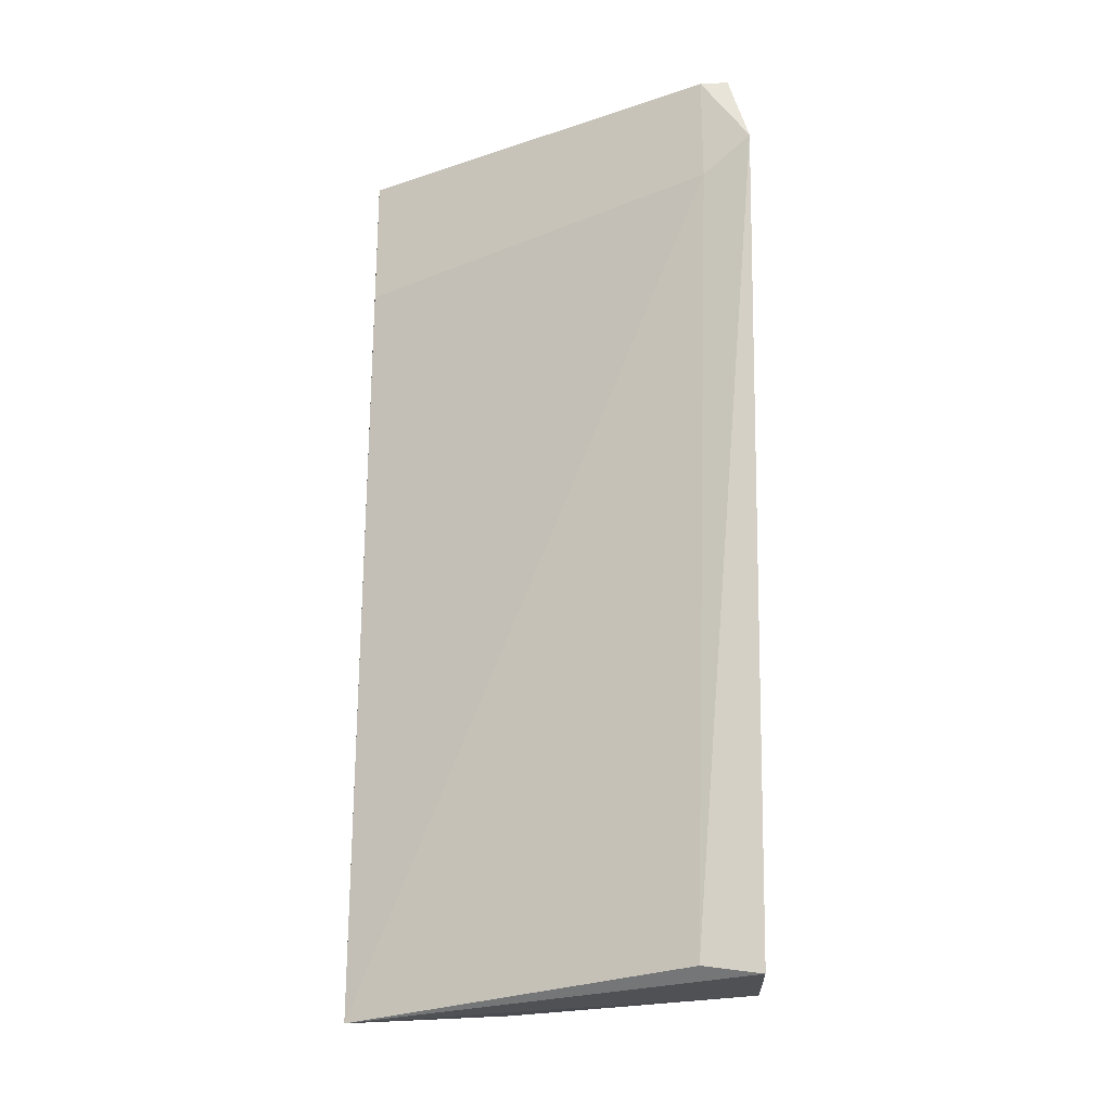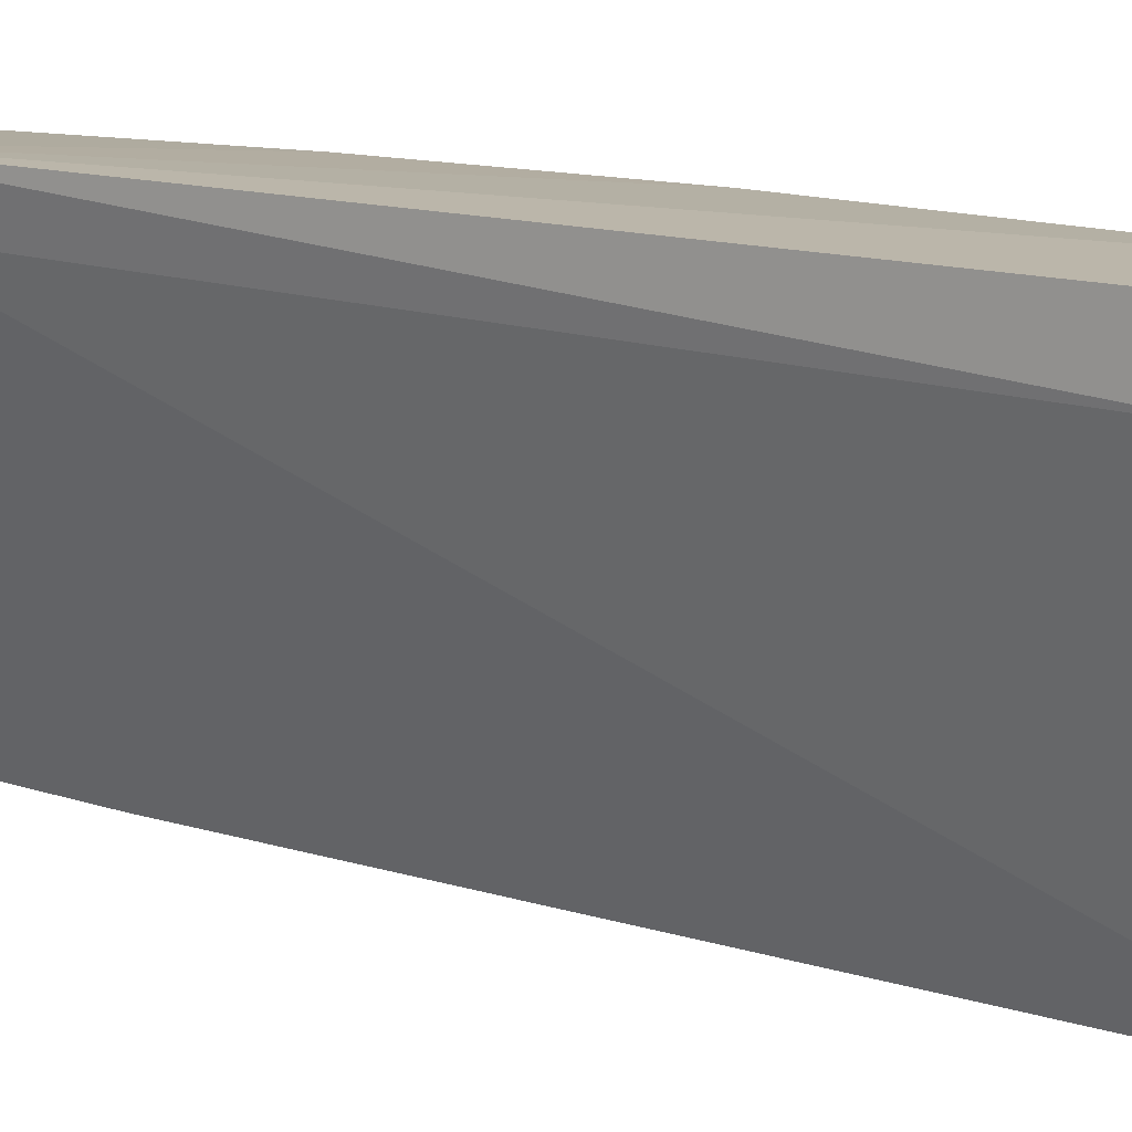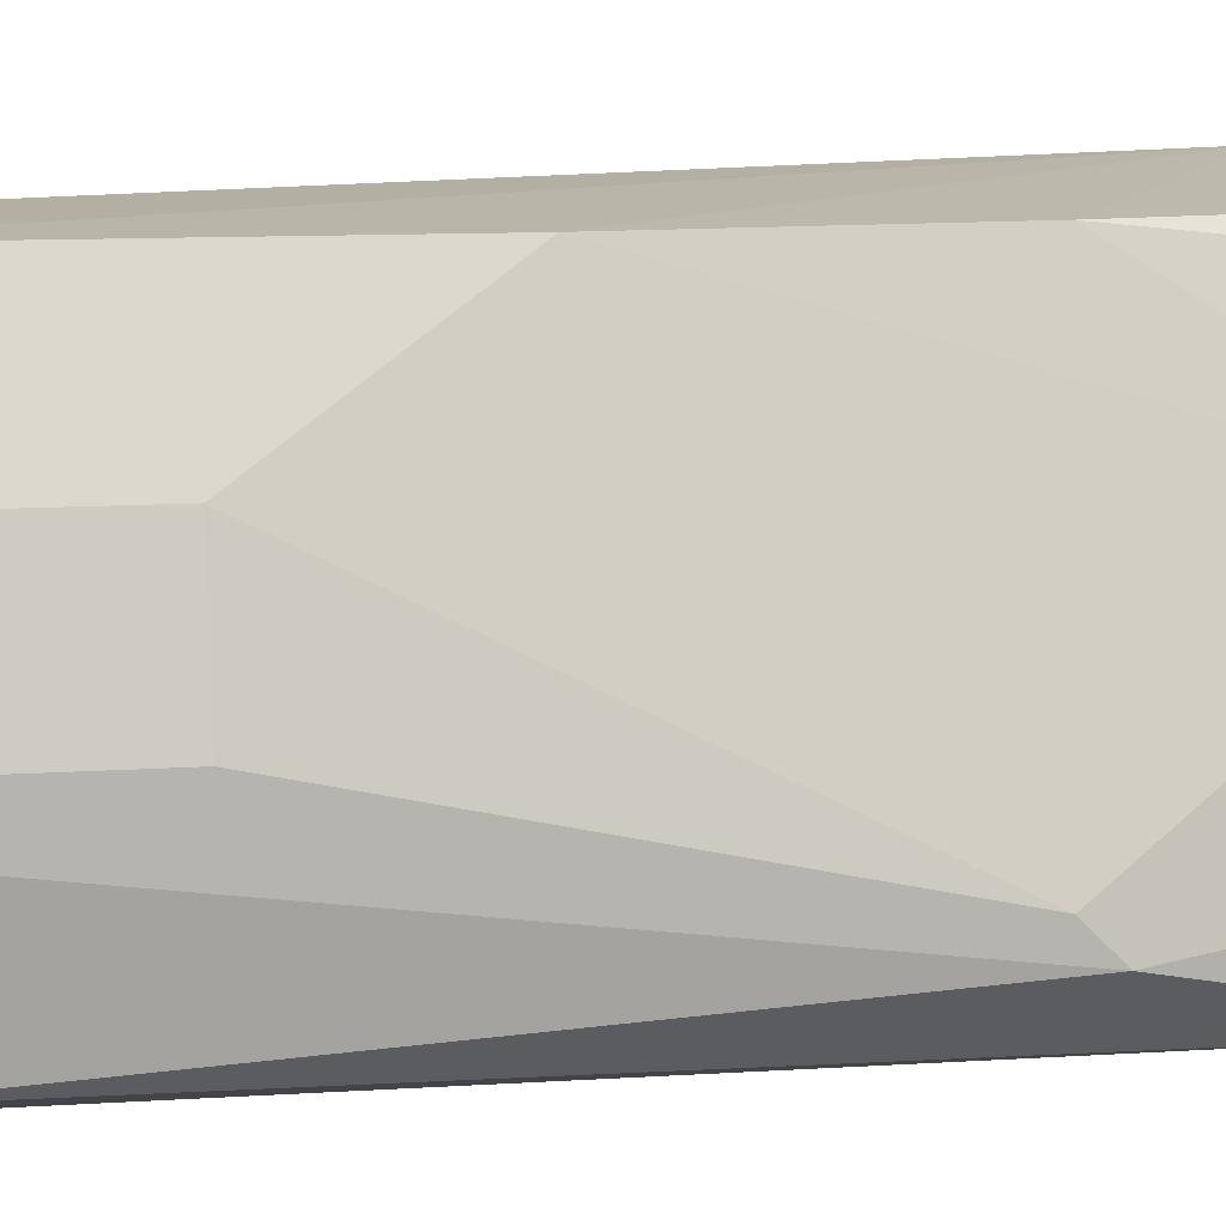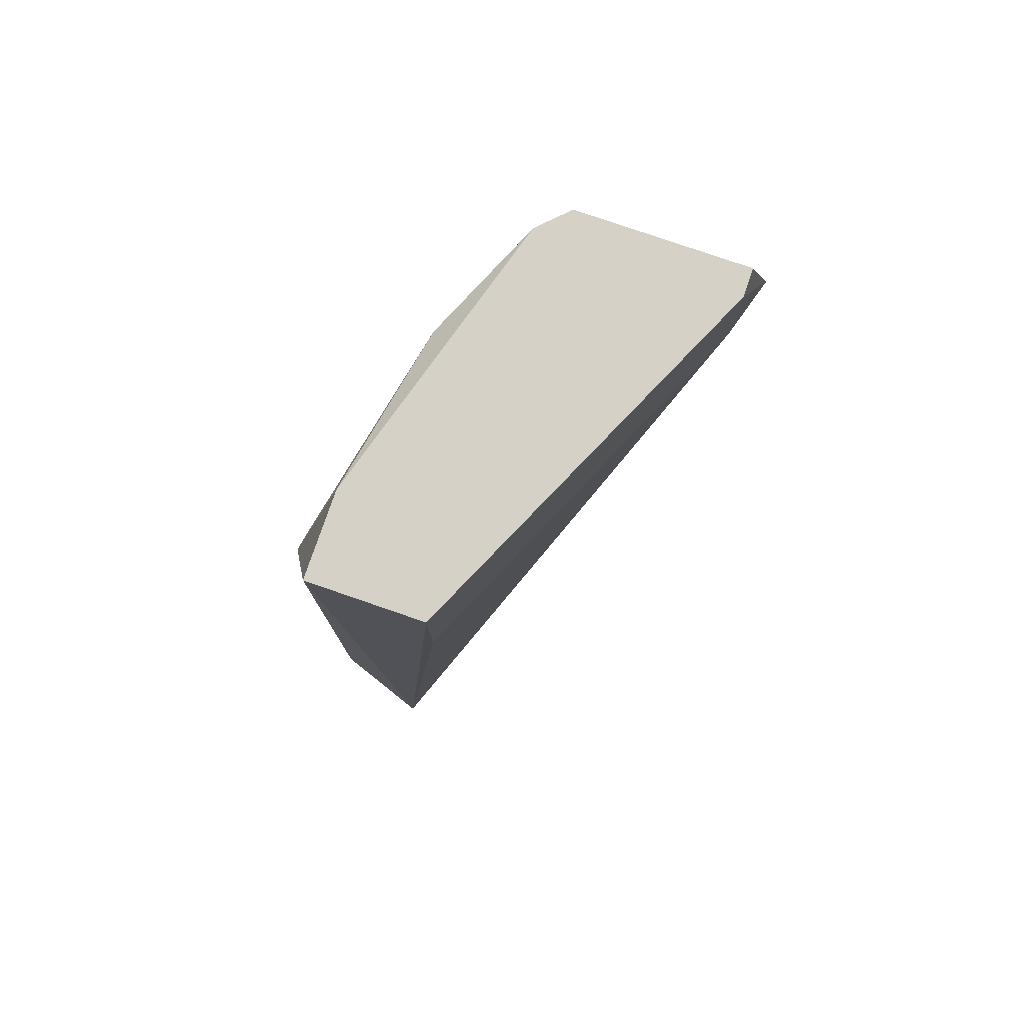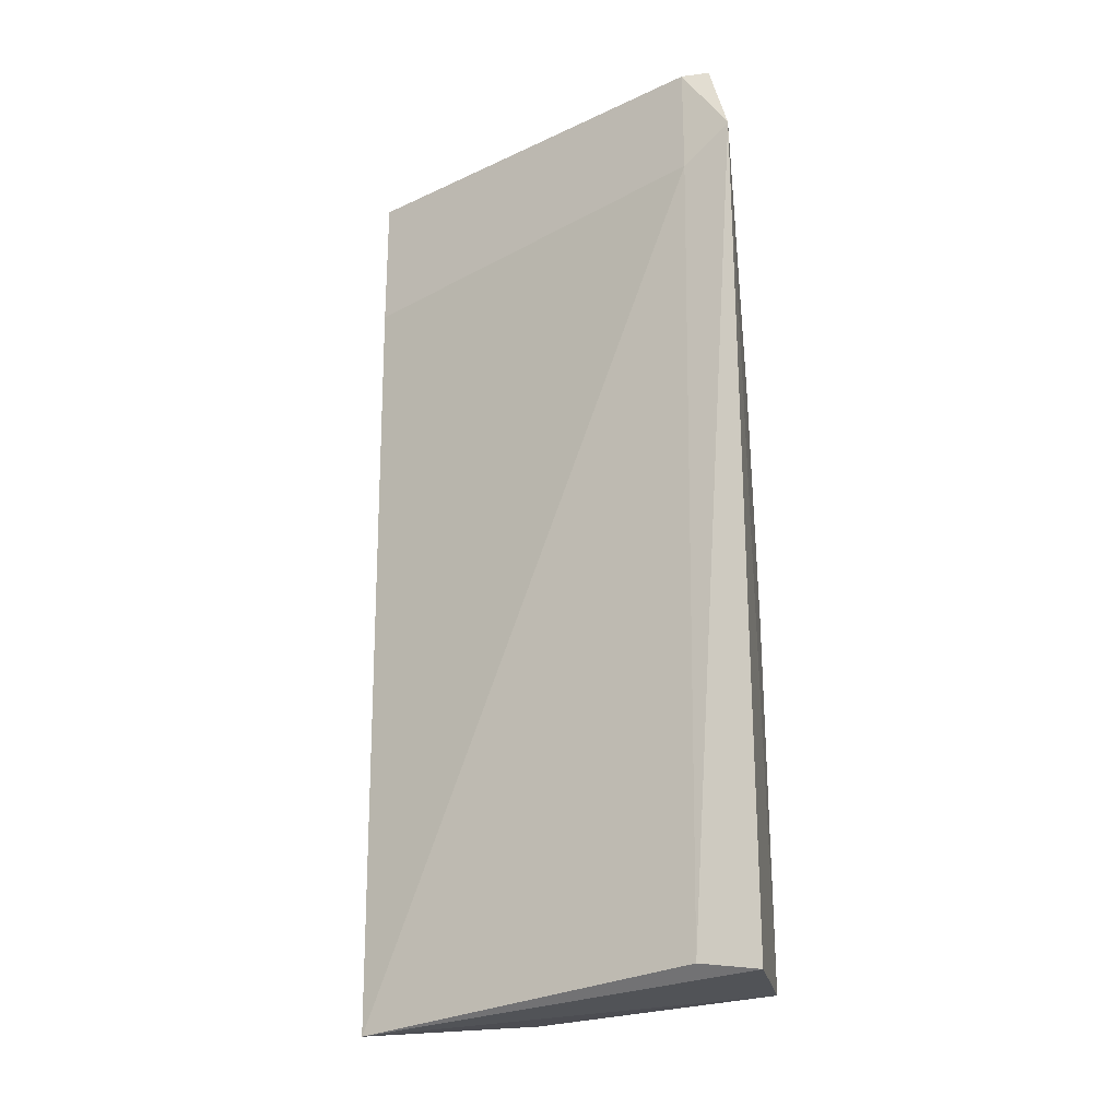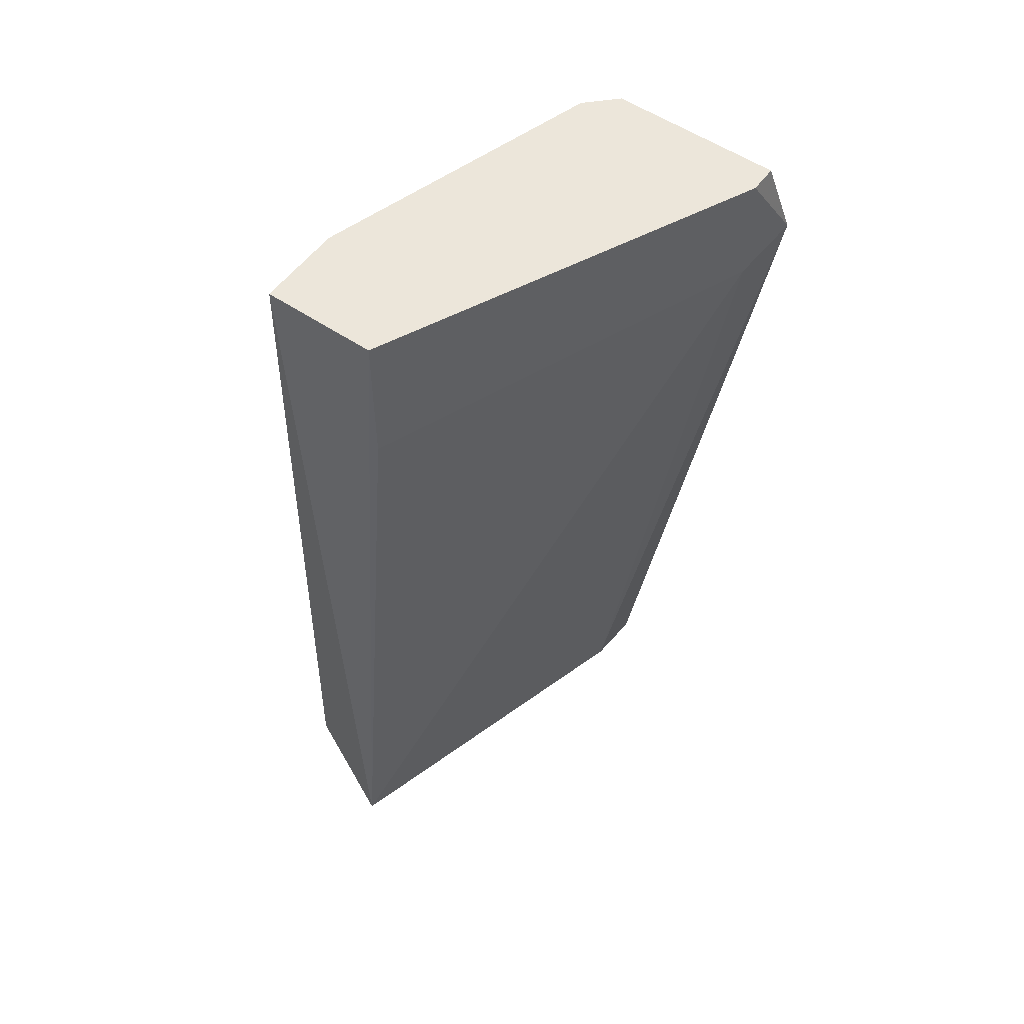
<metadata>
{"format":"obj","ext":"obj","renderer":"f3d","projection":"perspective","resolution":1024,"background":"white","views":[{"elev":-23.7,"azim":-85.6,"up":"+Y"},{"elev":14.6,"azim":-54.1,"up":"+Z"},{"elev":9.5,"azim":79.1,"up":"+Z"},{"elev":78.9,"azim":-161.0,"up":"+Y"},{"elev":-25.2,"azim":-77.7,"up":"+Y"},{"elev":54.5,"azim":-144.2,"up":"+Y"}]}
</metadata>
<code>
v 0.1303 -0.04599 0.0646
v 0.06517 0.2798 0.1515
v 0 0.2798 0.1515
v 0.06517 0.2798 -0.000571
v 0.04304 -0.07111 0.153
v 0.08813 -0.07779 -0.00497
v 0.1303 0.1821 0.02116
v 0.09774 -0.06773 0.1515
v -0.006541 0.2494 0.1591
v 0.1086 0.2798 -0.000571
v 0.09774 0.08438 0.1515
v 0.1241 -0.05105 0.006726
v 0.09774 0.2689 0.09715
v 0.04347 -0.06773 0.1297
v 0.1195 0.01916 0.108
v 0 0.2364 0.1406
v 0.1303 -0.06773 0.05374
v 0.06517 0.2255 -0.000571
v 0.1303 0.1712 0.03202
v 0.08687 0.1821 0.1515
v 0.1086 0.2798 0.03202
v 0.1195 -0.04599 0.108
v 0.07603 0.2798 0.1406
v 0 0.2798 0.1406
v 0.1303 0.01916 0.0646
f 19 15 25
f 3 2 4
f 5 6 8
f 2 3 9
f 5 8 9
f 4 2 10
f 6 4 10
f 9 8 11
f 6 10 12
f 10 7 12
f 6 5 14
f 5 9 14
f 11 8 15
f 6 14 16
f 14 9 16
f 7 1 17
f 8 6 17
f 6 12 17
f 12 7 17
f 4 6 18
f 16 4 18
f 6 16 18
f 1 7 19
f 13 11 19
f 11 15 19
f 2 9 20
f 9 11 20
f 11 13 20
f 10 2 21
f 7 10 21
f 19 7 21
f 13 19 21
f 1 15 22
f 15 8 22
f 17 1 22
f 8 17 22
f 2 20 23
f 20 13 23
f 21 2 23
f 13 21 23
f 3 4 24
f 9 3 24
f 4 16 24
f 16 9 24
f 15 1 25
f 1 19 25

</code>
